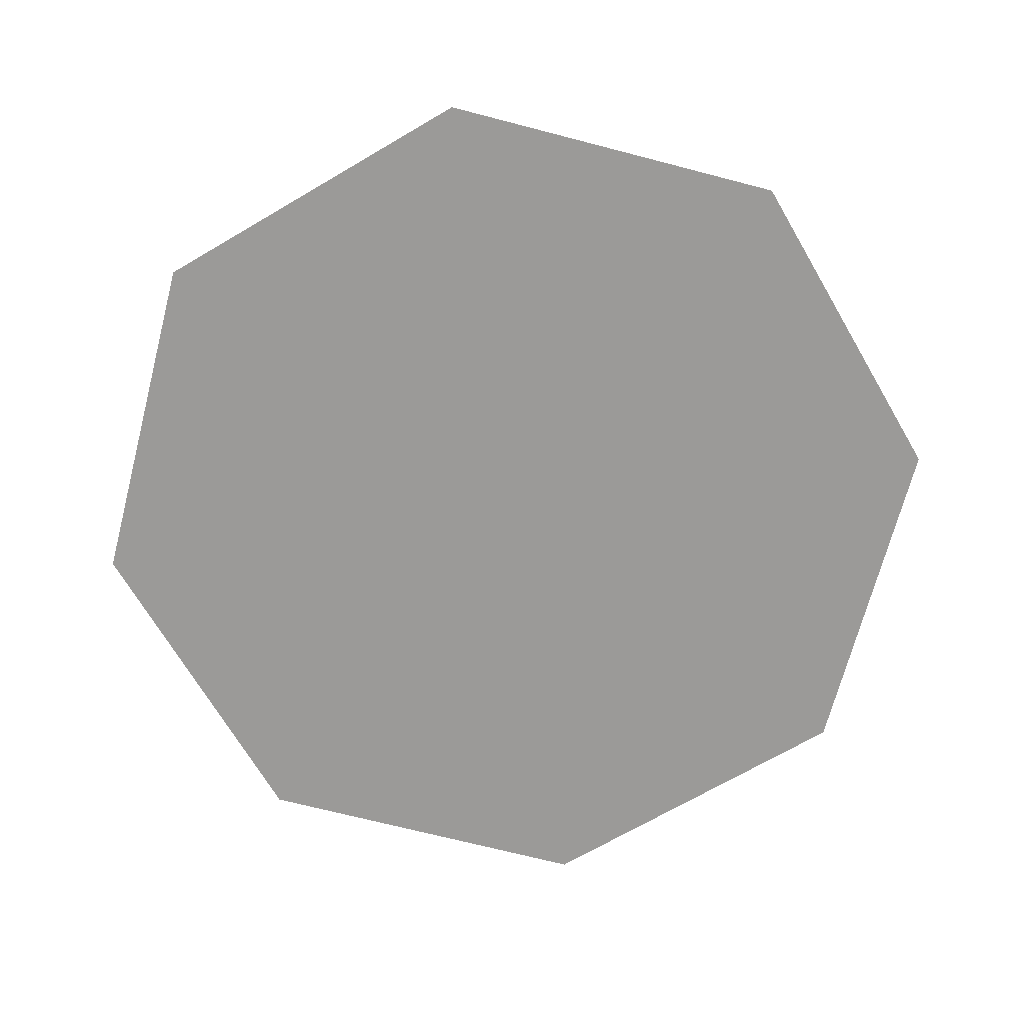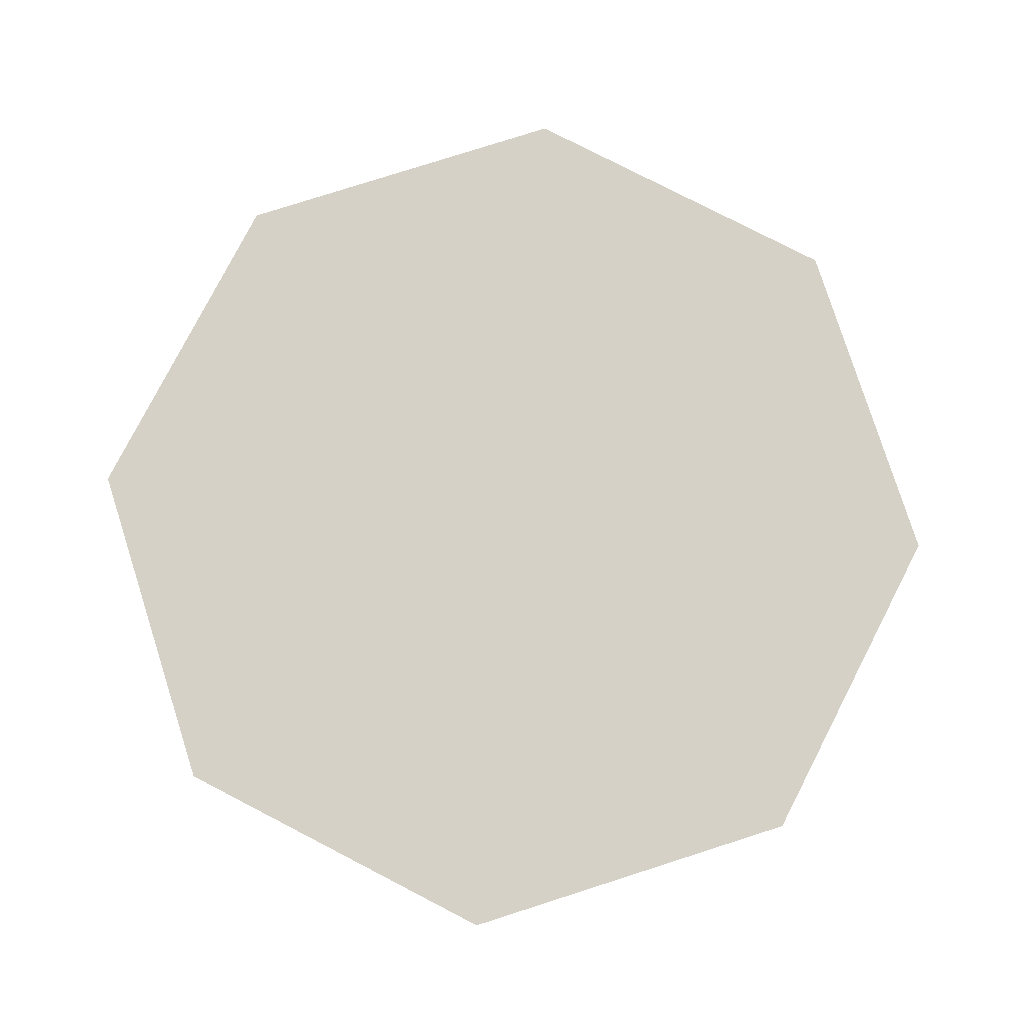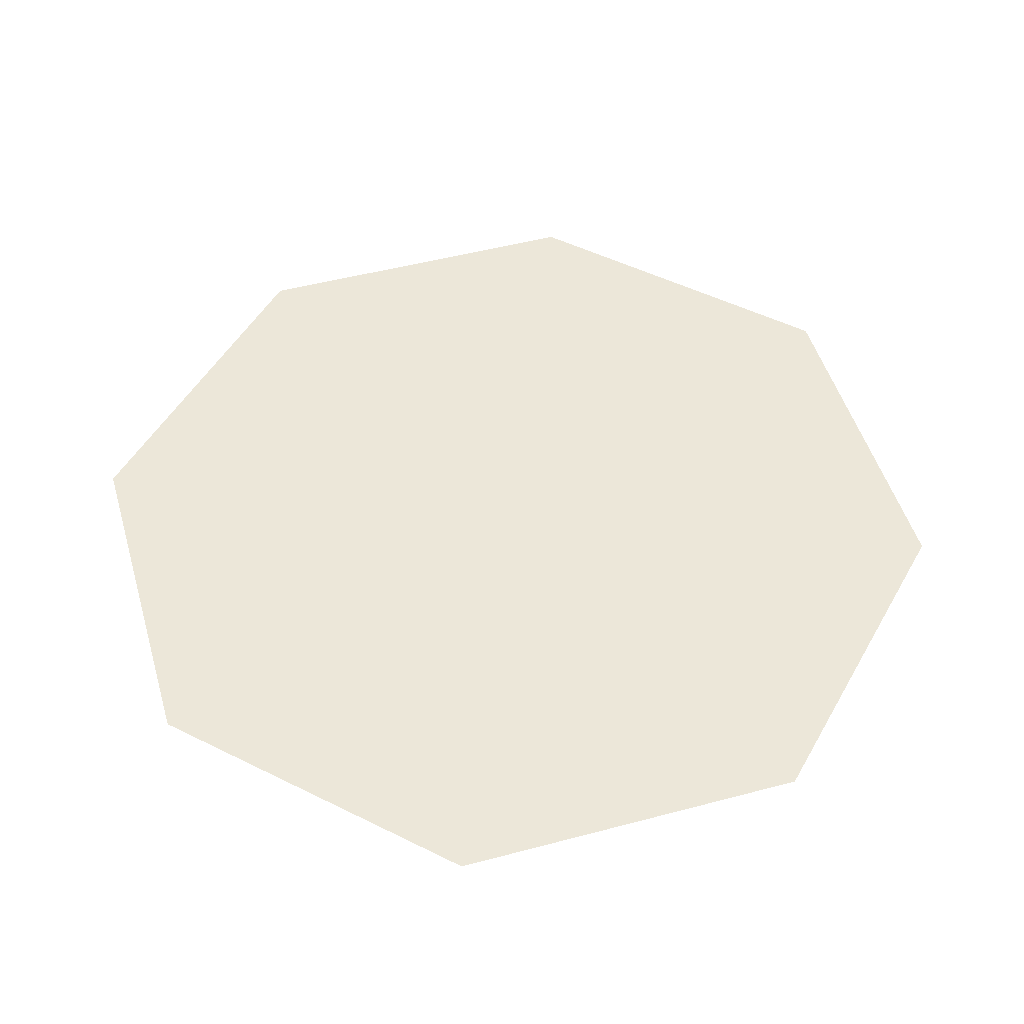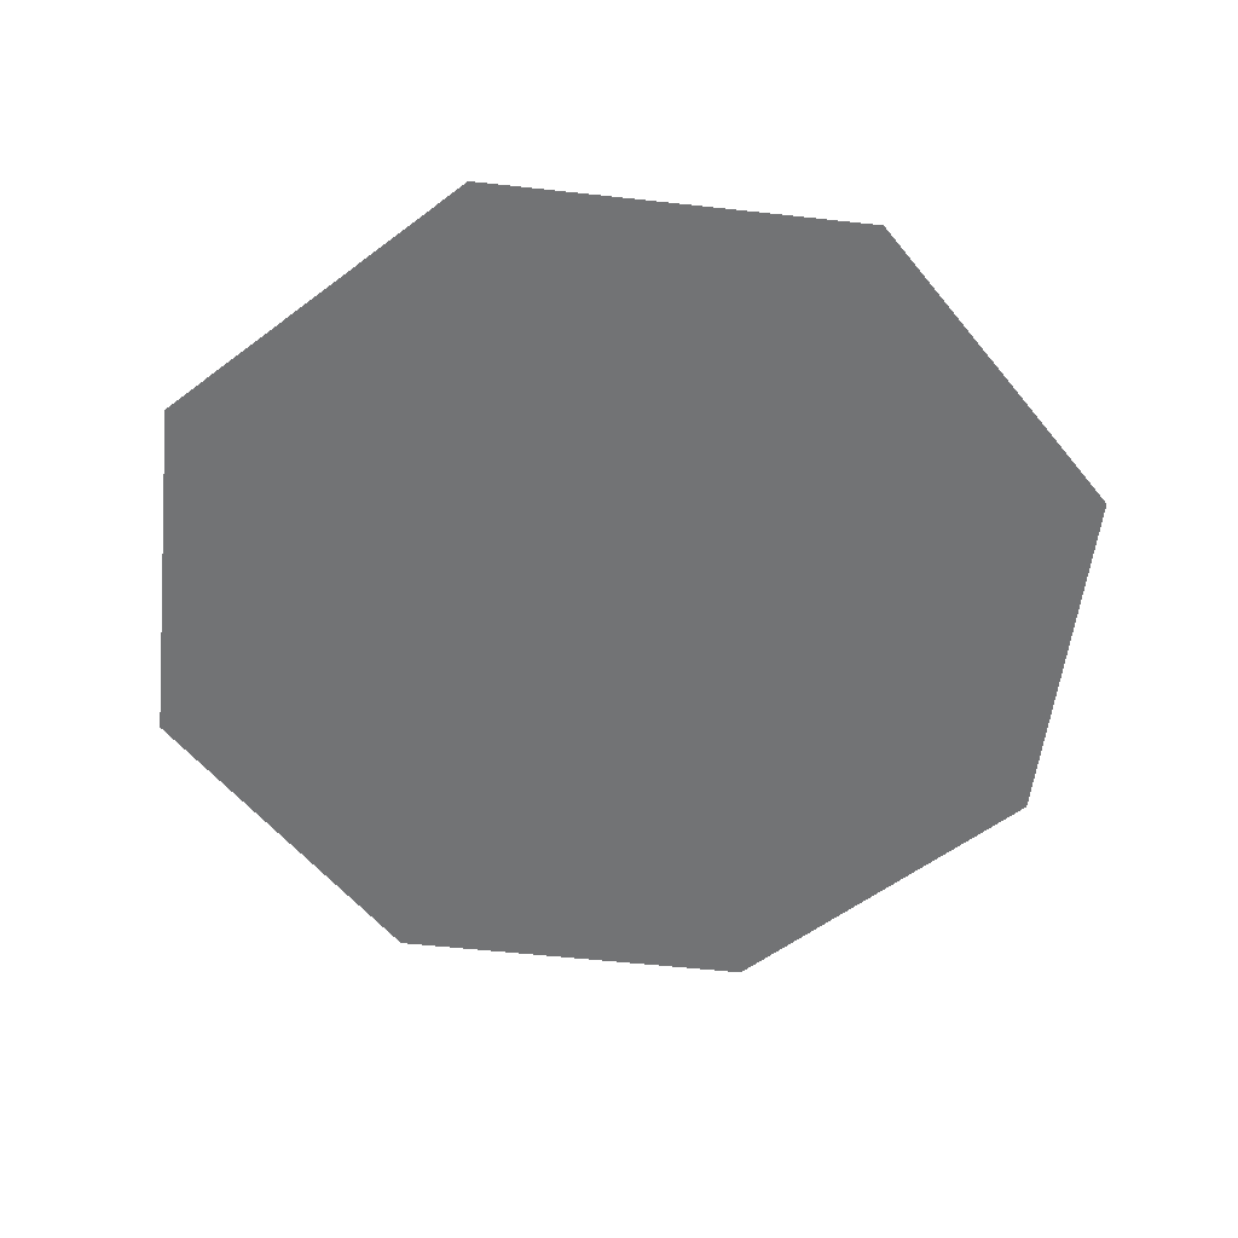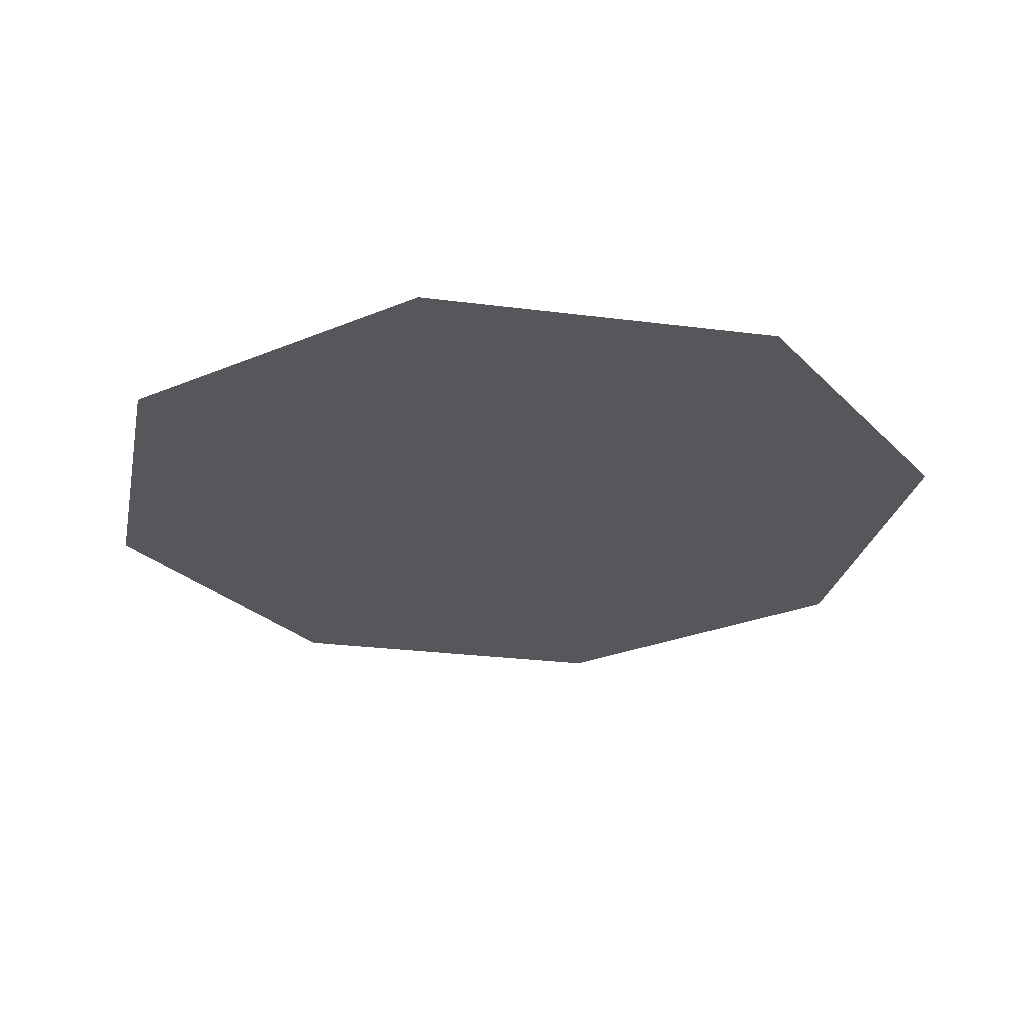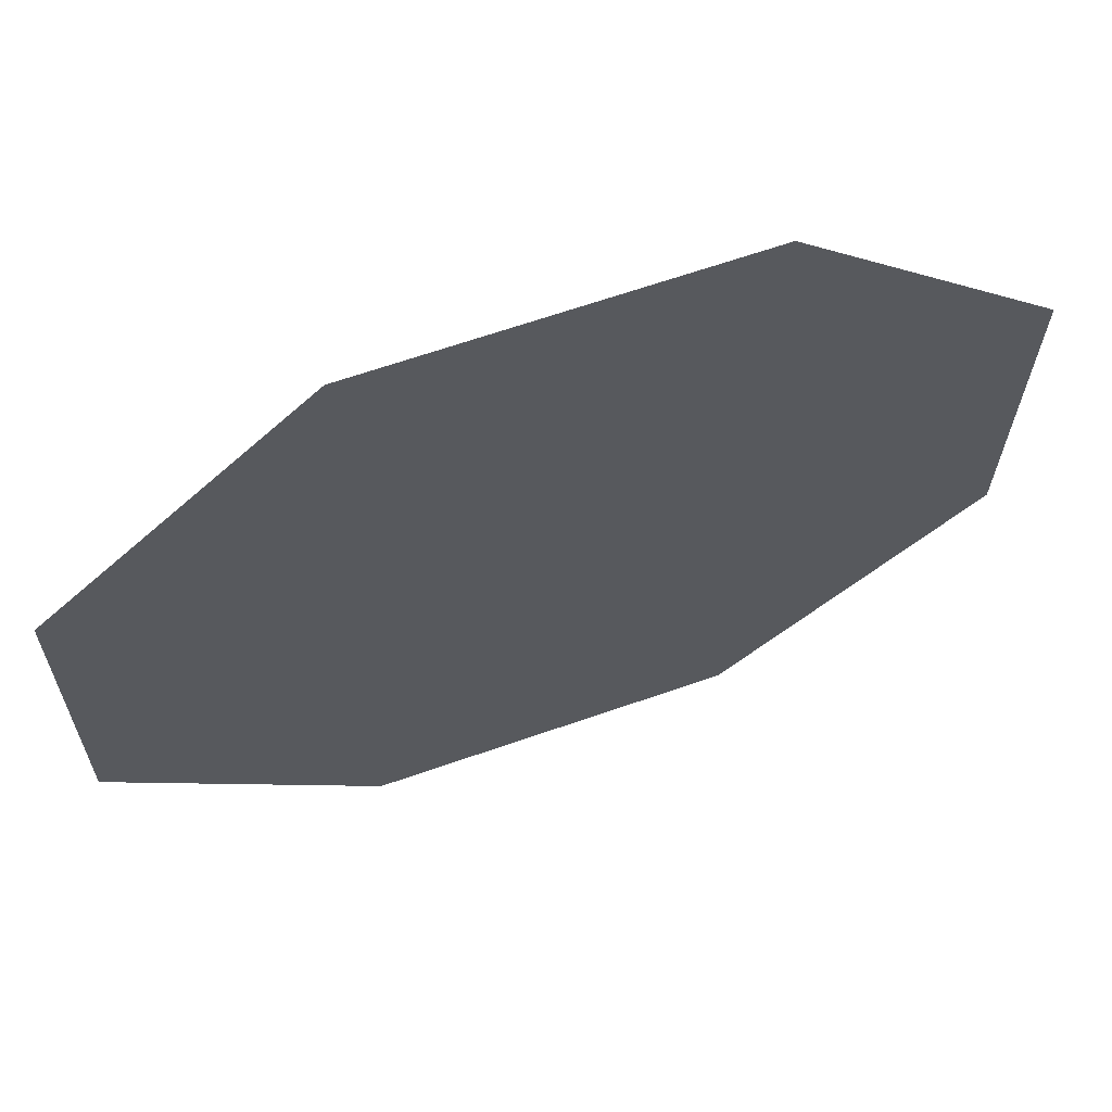
<metadata>
{"format":"obj","ext":"obj","renderer":"f3d","projection":"perspective","resolution":1024,"background":"white","views":[{"elev":-69.3,"azim":31.1,"up":"+Y"},{"elev":79.0,"azim":28.0,"up":"+Y"},{"elev":50.0,"azim":119.4,"up":"+Y"},{"elev":-55.8,"azim":-140.9,"up":"+Y"},{"elev":-26.4,"azim":-145.8,"up":"+Y"},{"elev":66.4,"azim":-19.5,"up":"+Z"}]}
</metadata>
<code>
v 5552 -2046 1.296e+04
v 1.309e+04 -2046 5234
v 1.296e+04 -2046 -5554
v -1.296e+04 -2046 5552
v -5236 -2046 1.309e+04
v 5234 -2046 -1.309e+04
v -1.309e+04 -2046 -5236
v -5554 -2046 -1.296e+04
f 1 2 3
f 1 4 5
f 1 3 6
f 1 7 4
f 1 8 7
f 1 6 8

</code>
